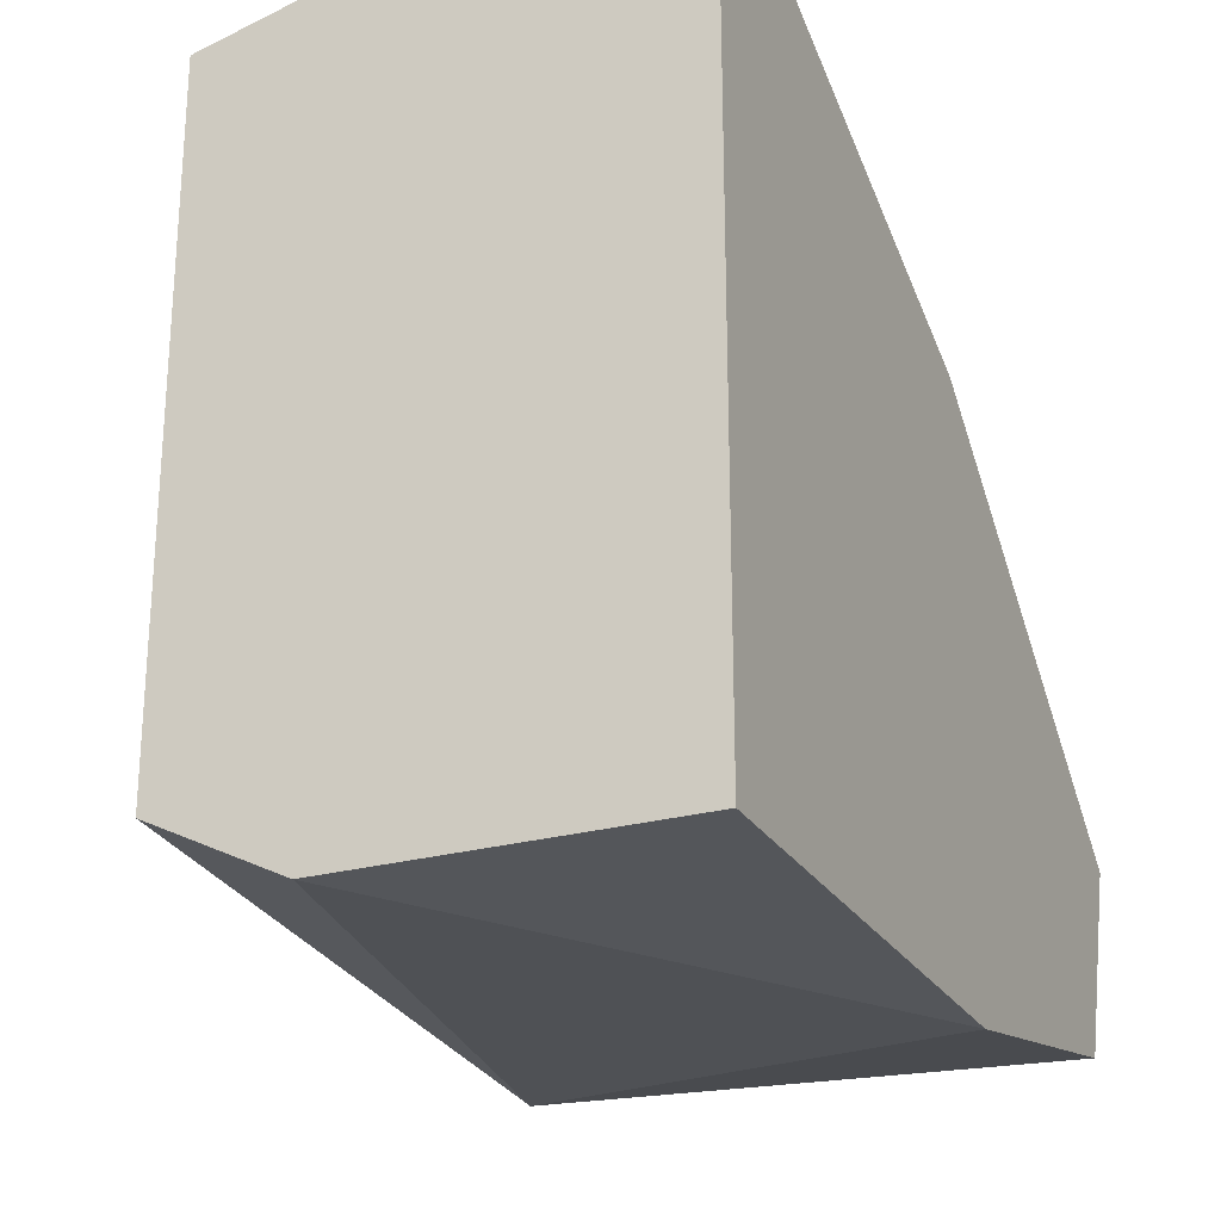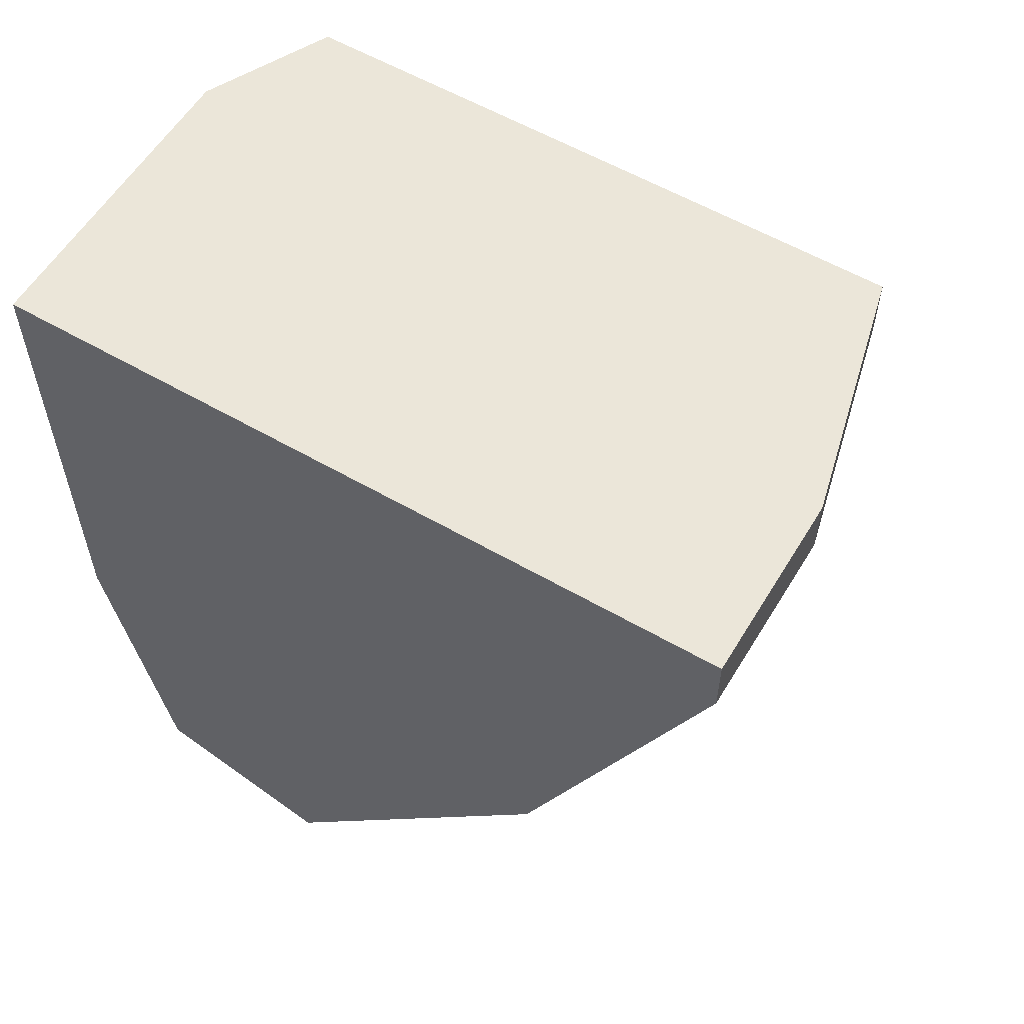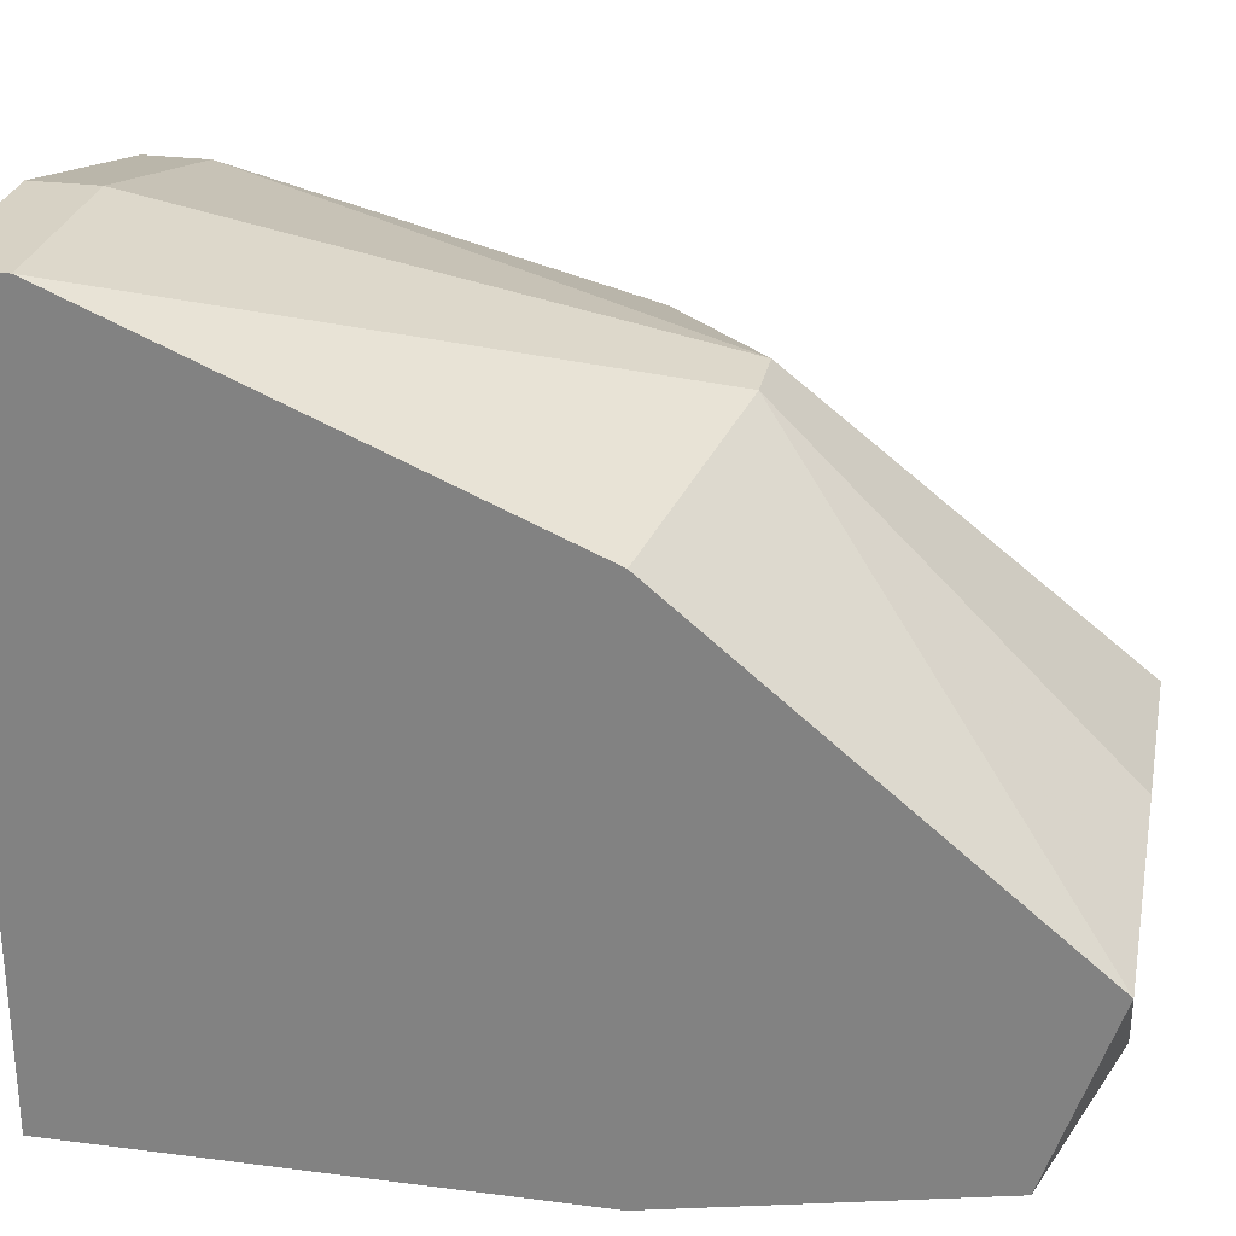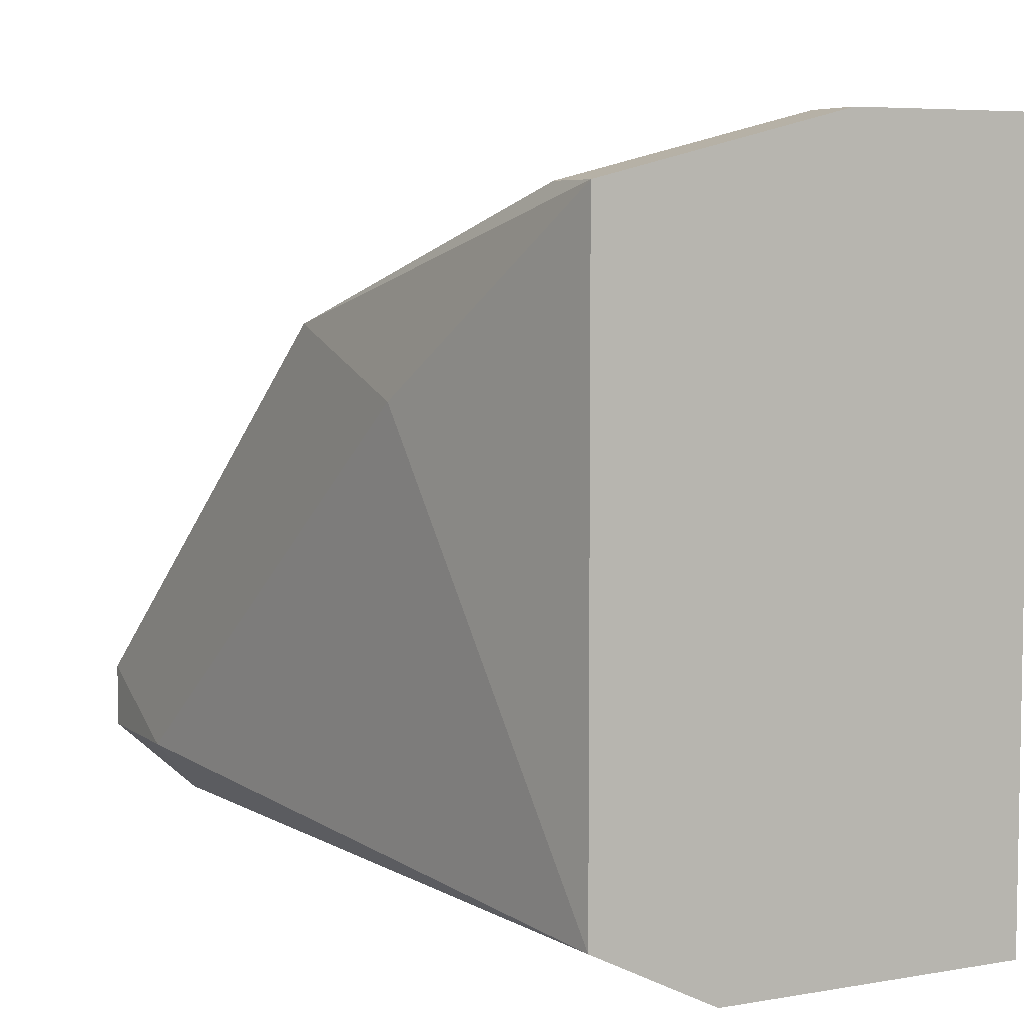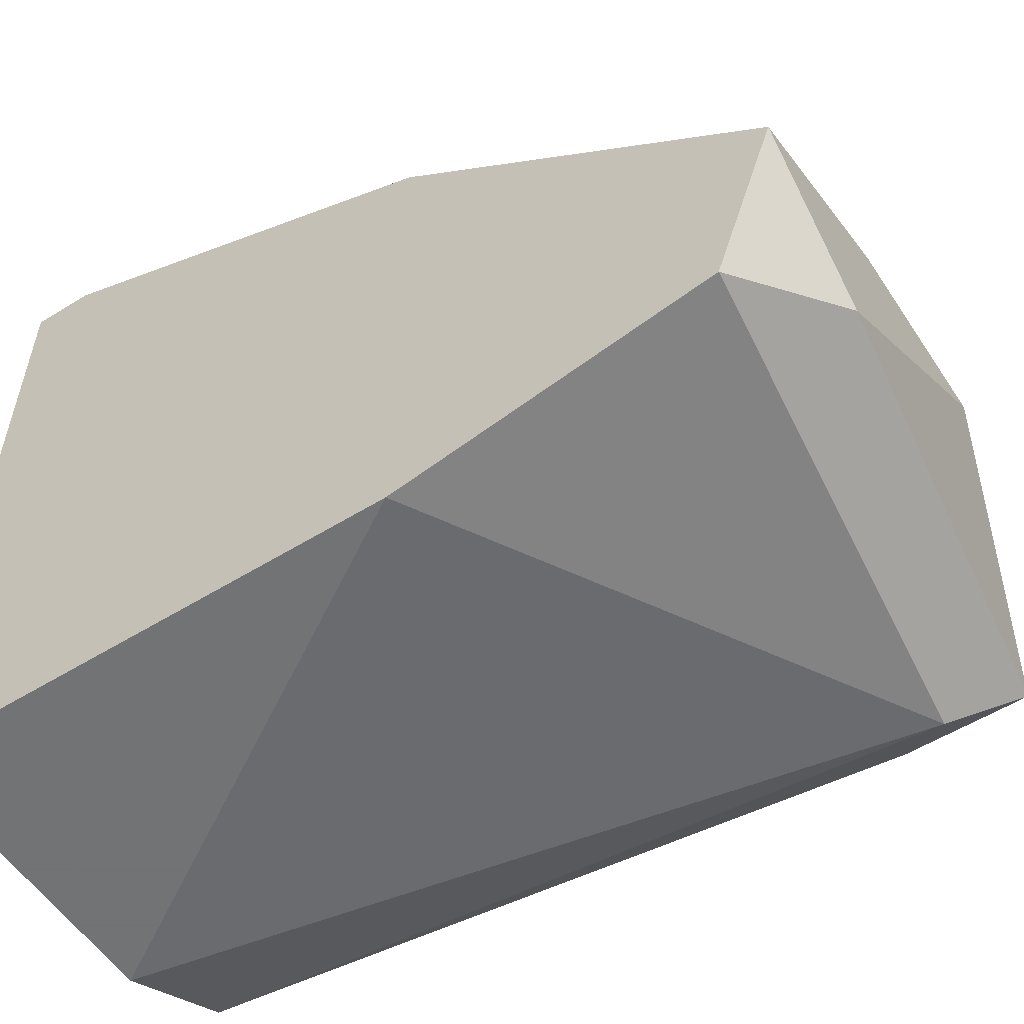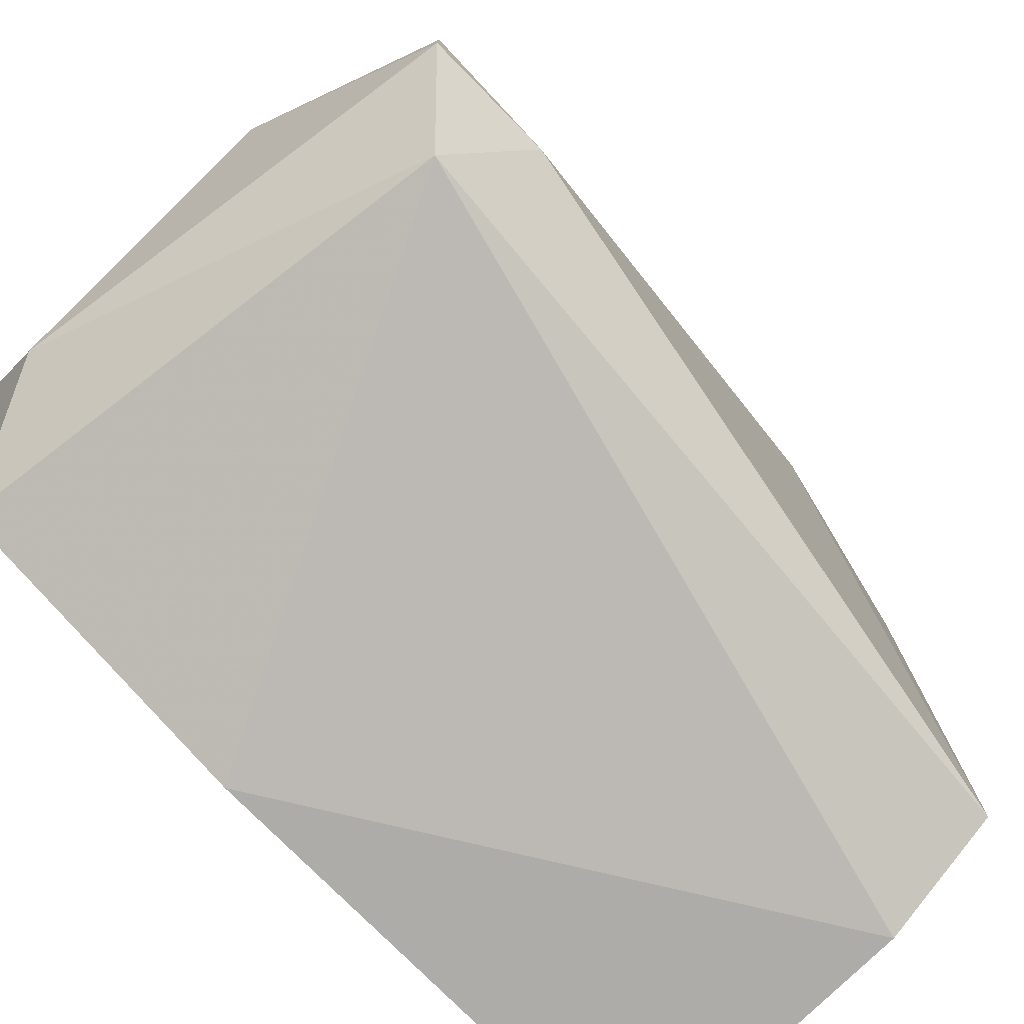
<metadata>
{"format":"obj","ext":"obj","renderer":"f3d","projection":"perspective","resolution":1024,"background":"white","views":[{"elev":-25.1,"azim":-155.8,"up":"+Z"},{"elev":57.6,"azim":-59.0,"up":"+Y"},{"elev":27.3,"azim":-78.8,"up":"+Z"},{"elev":6.1,"azim":152.7,"up":"+Z"},{"elev":-55.7,"azim":-57.0,"up":"+Z"},{"elev":-76.8,"azim":44.6,"up":"+Z"}]}
</metadata>
<code>
v 0.0194 -0.008696 0.01325
v 0.0194 -0.0105 0.01415
v 0.0194 -0.0105 0.01325
v 0.0149 -0.006895 0.02045
v 0.0167 -0.0114 0.01595
v 0.0158 0.001211 0.01145
v 0.014 0.001211 0.02226
v 0.014 0.00031 0.02226
v 0.014 -0.0114 0.01595
v 0.014 -0.006895 0.02045
v 0.0131 -0.0114 0.01325
v 0.01129 0.001211 0.01145
v 0.01129 0.001211 0.02226
v 0.01129 0.00031 0.02226
v 0.01129 -0.0105 0.01235
v 0.01129 -0.0114 0.01505
v 0.01129 -0.005994 0.01145
v 0.01129 -0.005994 0.01955
v 0.0185 -0.005094 0.01955
v 0.0185 -0.009597 0.01235
v 0.0185 -0.002392 0.01865
v 0.0176 0.001211 0.01235
v 0.0176 0.001211 0.02135
v 0.0176 0.00031 0.02135
f 4 24 8
f 13 7 12
f 12 7 22
f 13 12 16
f 16 11 5
f 19 4 5
f 22 7 23
f 16 12 17
f 22 1 20
f 20 17 6
f 12 22 6
f 17 12 6
f 22 20 6
f 13 16 18
f 19 5 2
f 11 16 15
f 16 17 15
f 20 11 15
f 17 20 15
f 1 22 21
f 22 23 21
f 23 19 21
f 2 1 21
f 19 2 21
f 5 4 10
f 18 16 10
f 18 10 14
f 7 13 14
f 13 18 14
f 10 4 14
f 16 5 9
f 10 16 9
f 5 10 9
f 5 11 3
f 20 1 3
f 11 20 3
f 1 2 3
f 2 5 3
f 4 19 24
f 23 7 24
f 19 23 24
f 7 14 8
f 14 4 8
f 24 7 8

</code>
